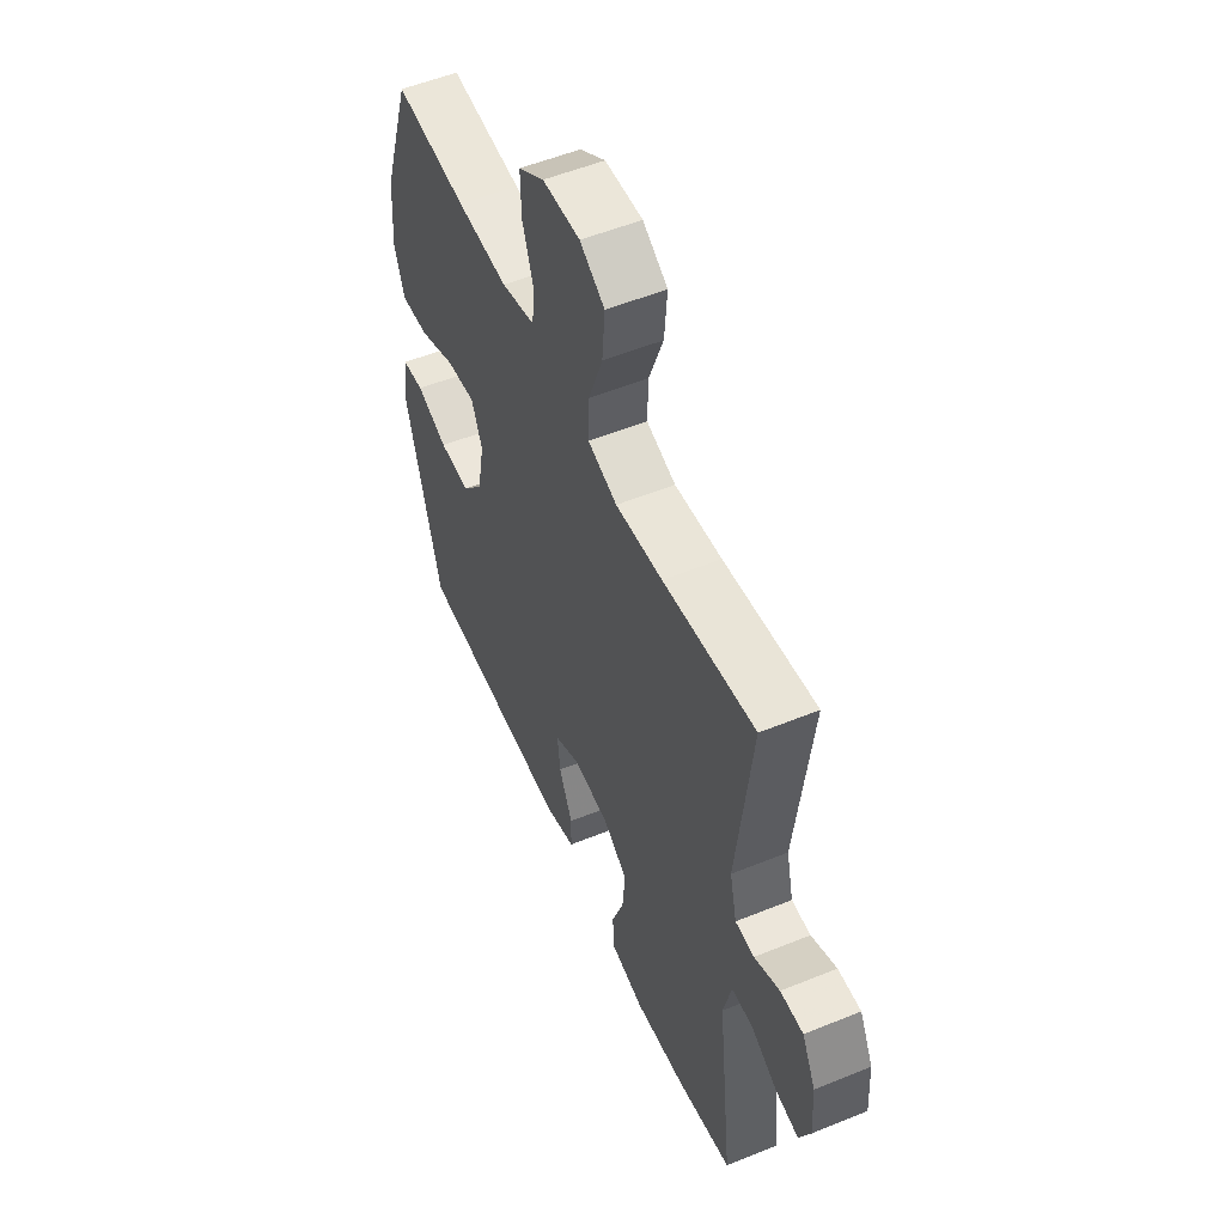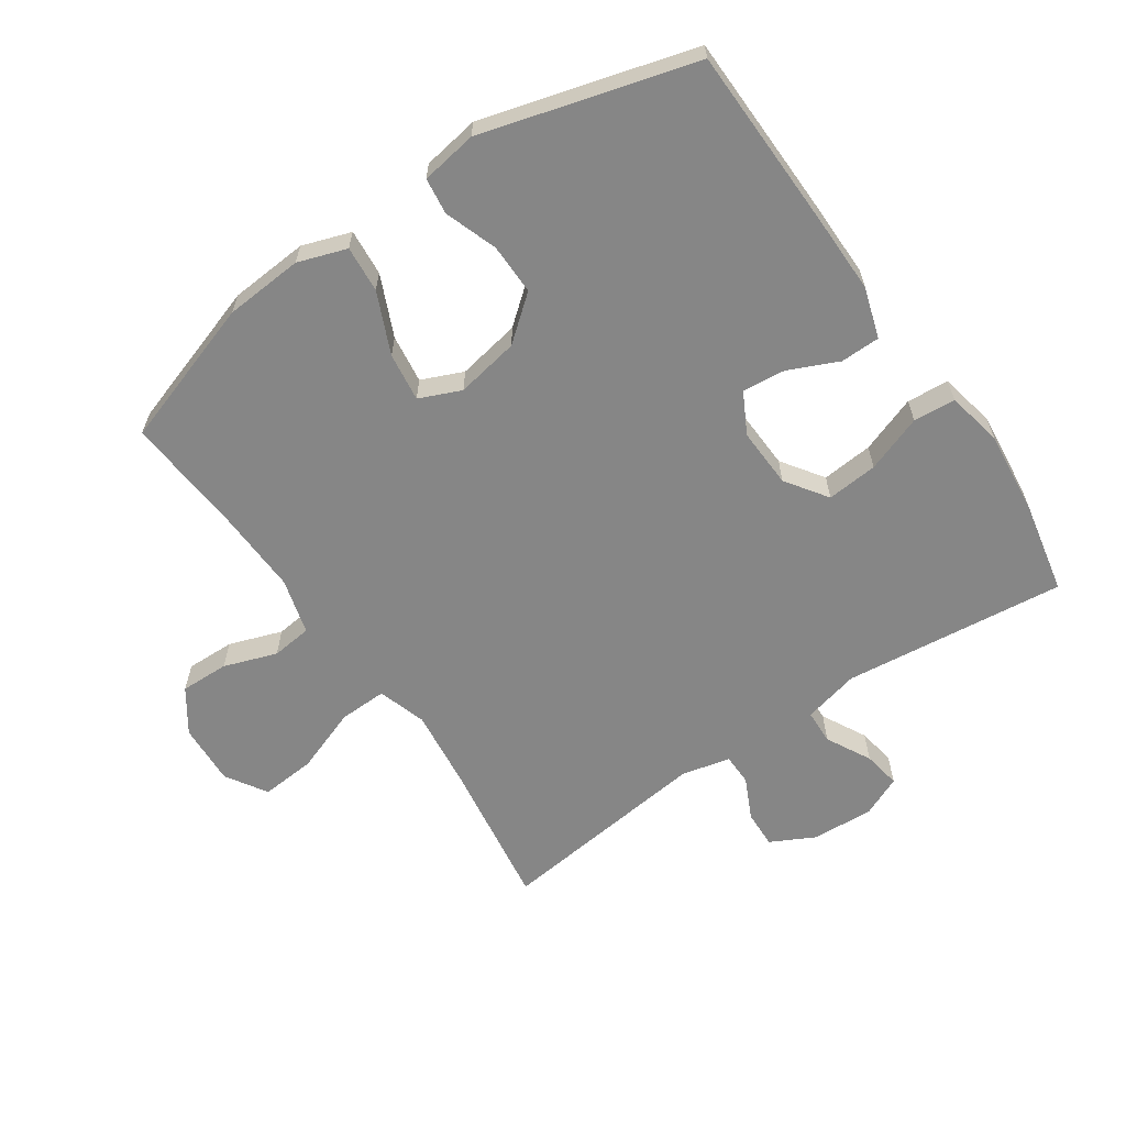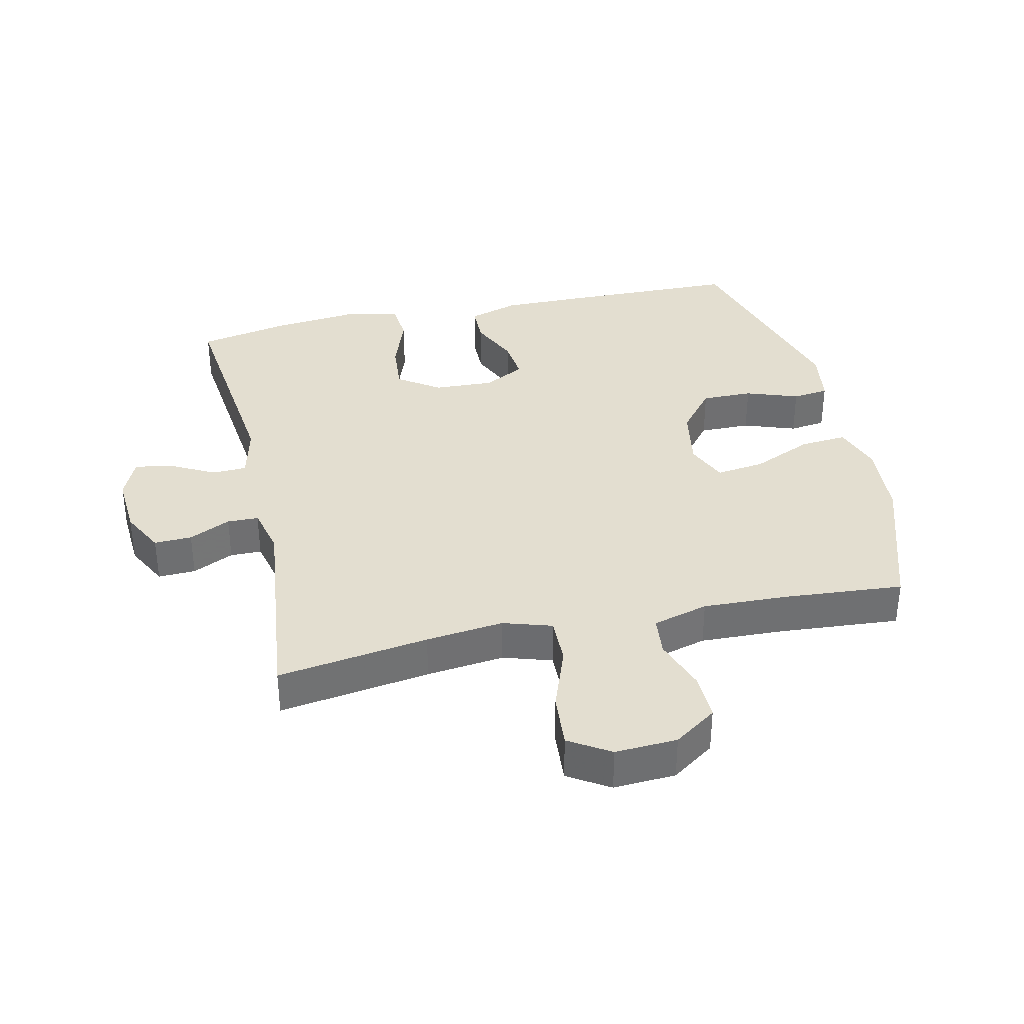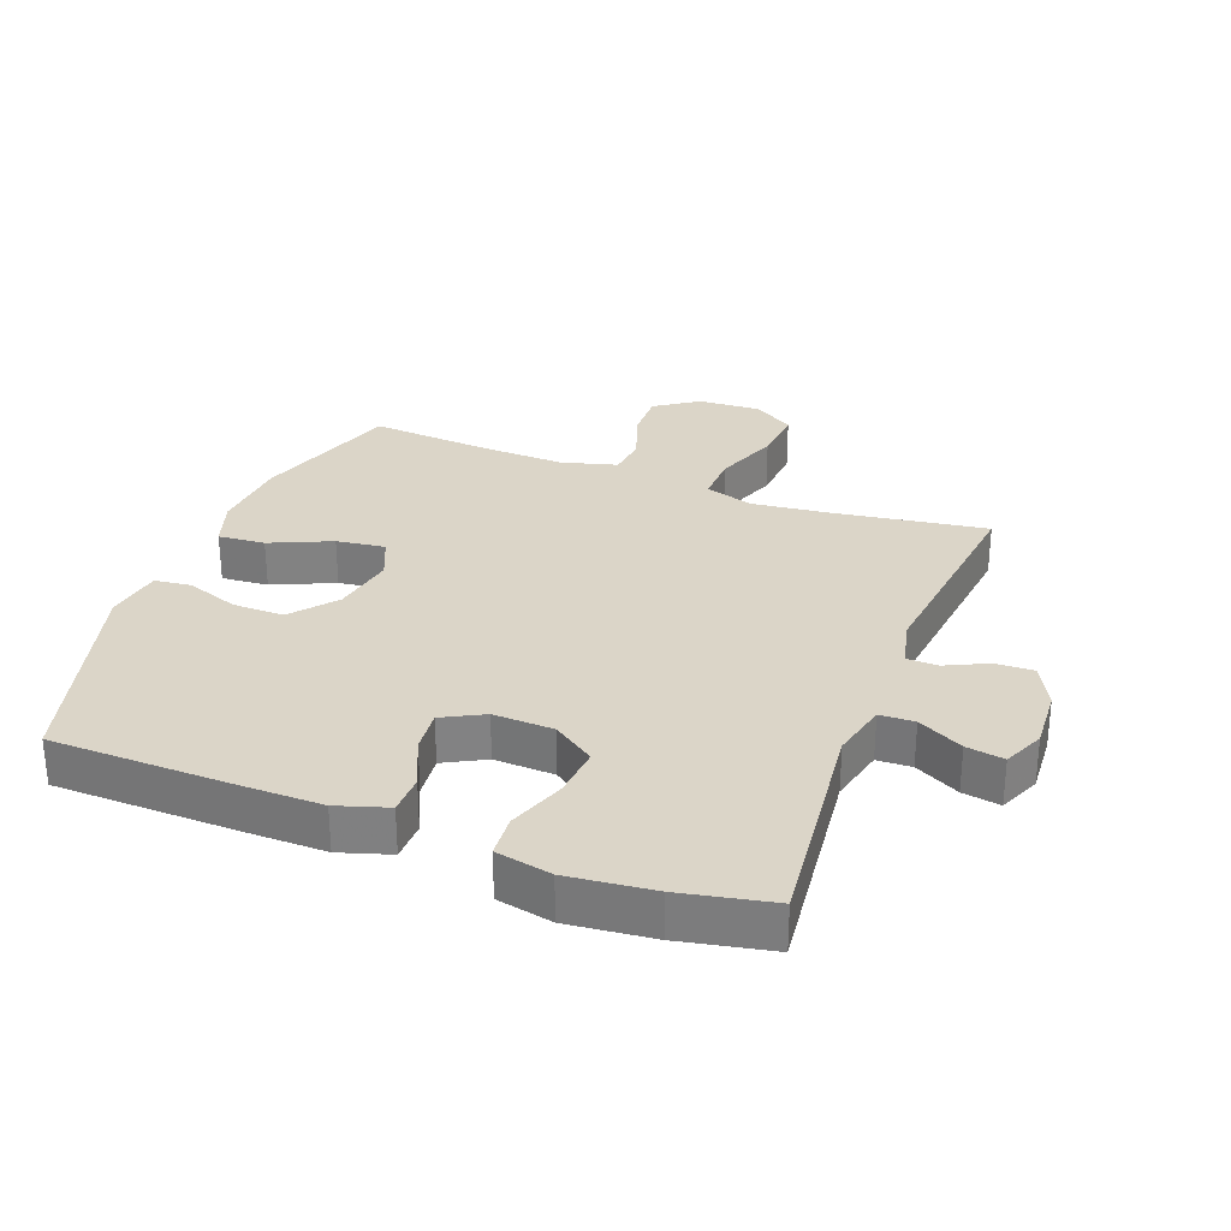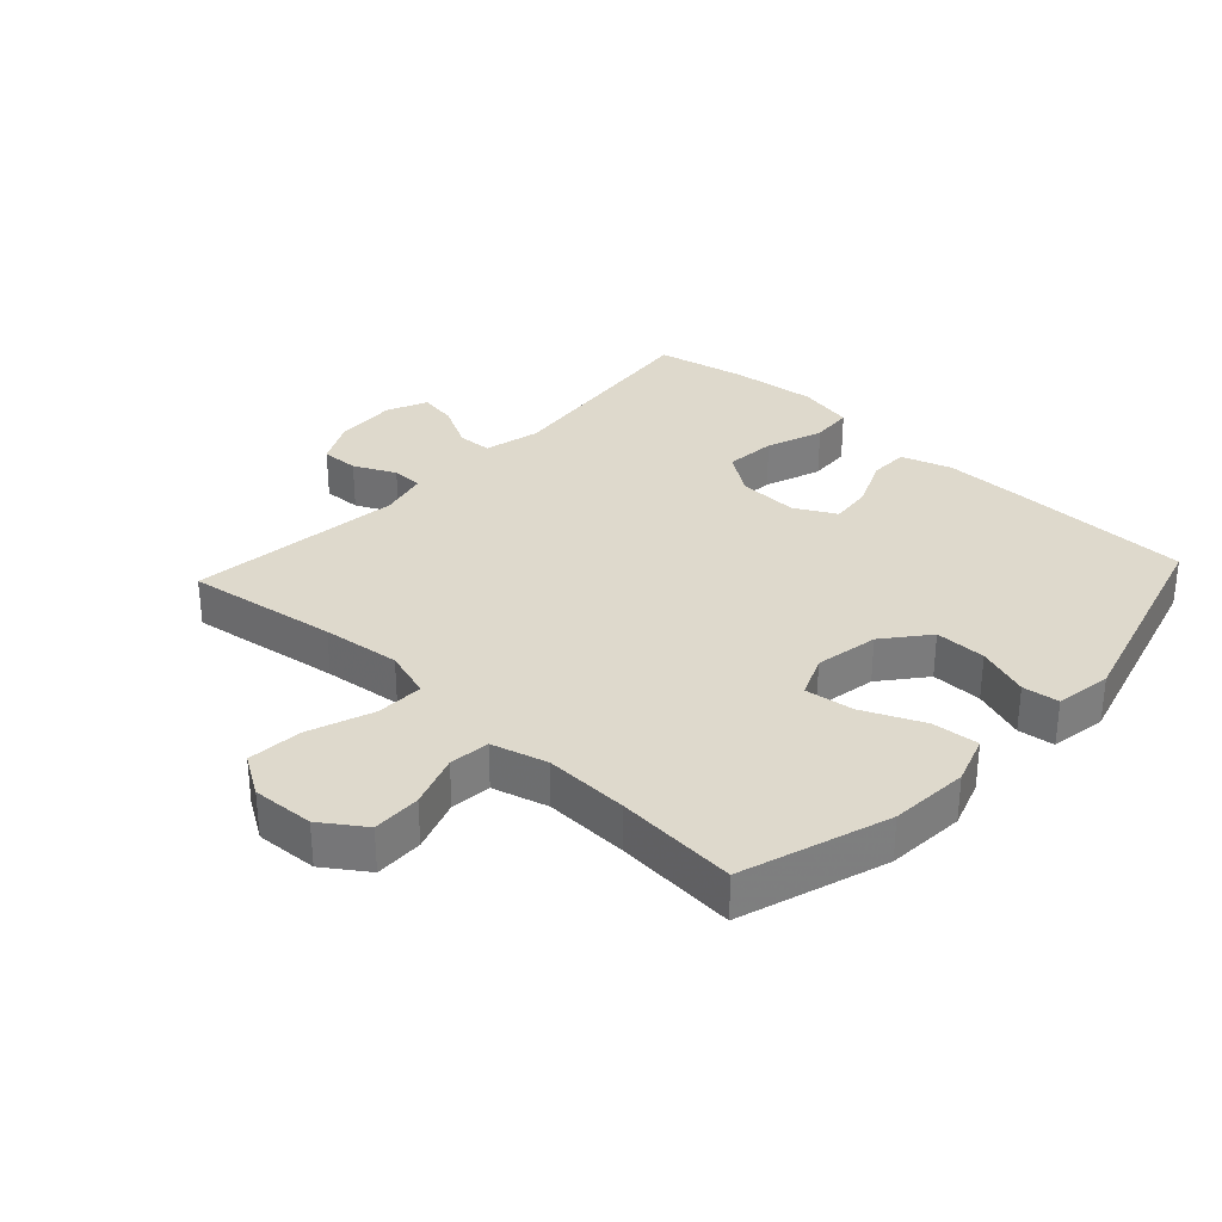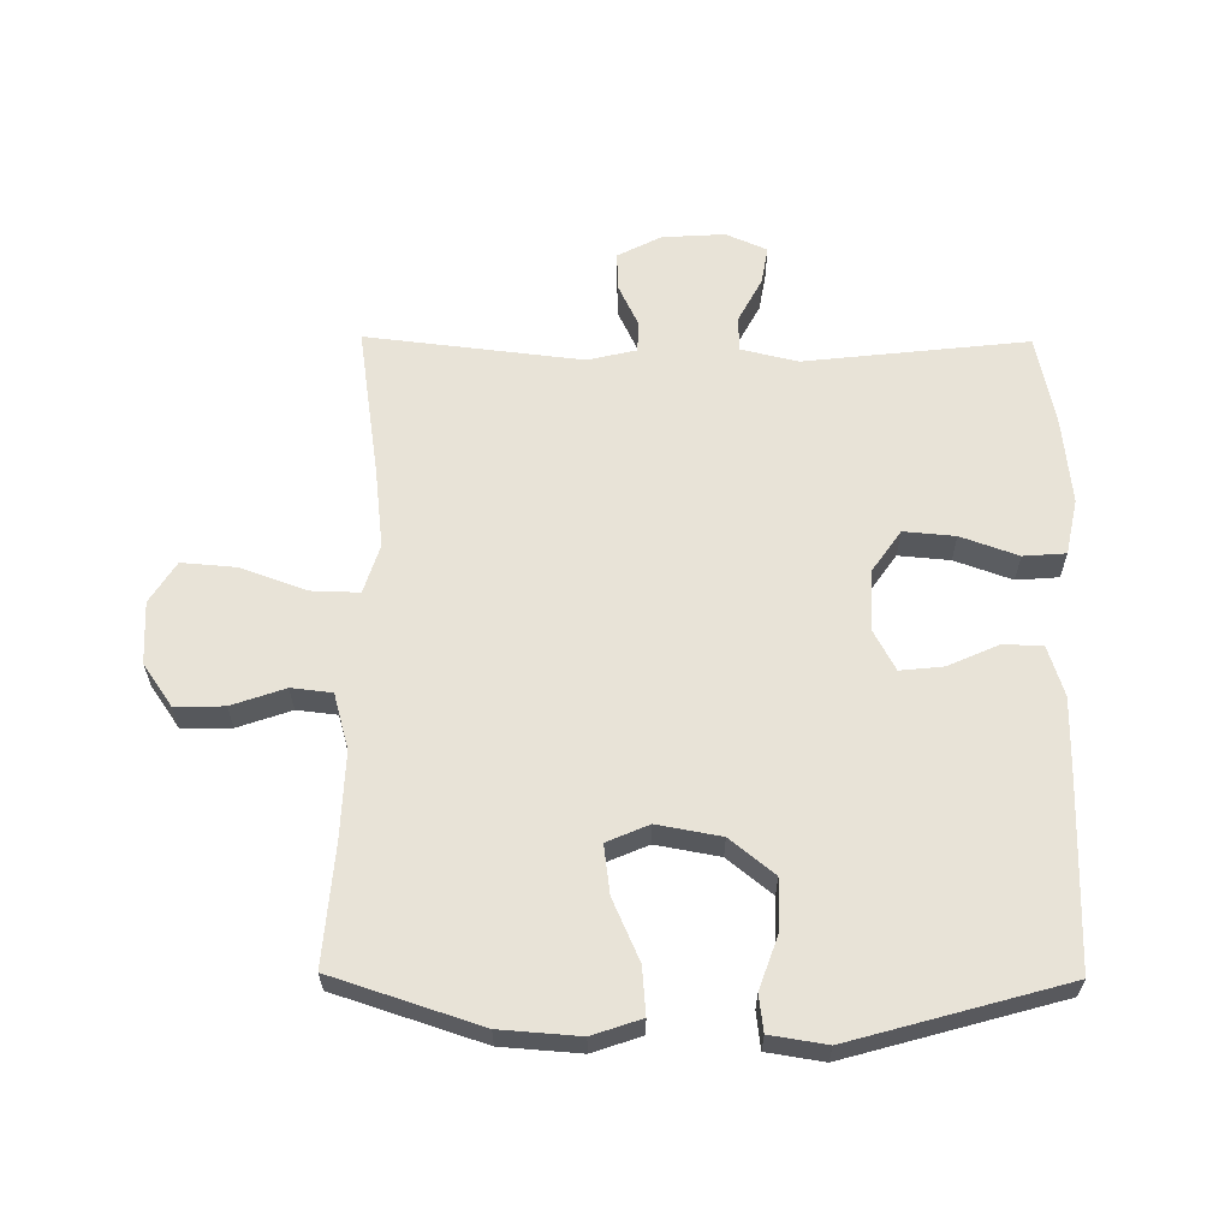
<metadata>
{"format":"obj","ext":"obj","renderer":"f3d","projection":"perspective","resolution":1024,"background":"white","views":[{"elev":54.1,"azim":-113.4,"up":"+Z"},{"elev":-62.2,"azim":124.4,"up":"+Y"},{"elev":35.7,"azim":-12.7,"up":"+Y"},{"elev":29.6,"azim":-159.2,"up":"+Y"},{"elev":31.9,"azim":42.8,"up":"+Y"},{"elev":61.8,"azim":90.5,"up":"+Y"}]}
</metadata>
<code>
v 0.5 0.07 -0.5
v 0.213 0.07 -0.506
v 0.09 0.07 -0.507
v 0.011 0.07 -0.482
v 0.01 0.07 -0.42
v 0.045 0.07 -0.342
v 0.052 0.07 -0.275
v -0.012 0.07 -0.241
v -0.106 0.07 -0.245
v -0.171 0.07 -0.29
v -0.164 0.07 -0.37
v -0.132 0.07 -0.459
v -0.137 0.07 -0.525
v -0.224 0.07 -0.543
v -0.357 0.07 -0.529
v -0.5 0.07 -0.5
v -0.461 0.07 -0.152
v -0.482 0.07 -0.064
v -0.536 0.07 -0.062
v -0.606 0.07 -0.099
v -0.665 0.07 -0.109
v -0.693 0.07 -0.045
v -0.687 0.07 0.052
v -0.652 0.07 0.12
v -0.593 0.07 0.118
v -0.528 0.07 0.087
v -0.479 0.07 0.088
v -0.461 0.07 0.164
v -0.5 0.07 0.5
v -0.263 0.07 0.465
v -0.141 0.07 0.451
v -0.065 0.07 0.475
v -0.067 0.07 0.55
v -0.104 0.07 0.651
v -0.111 0.07 0.737
v -0.047 0.07 0.777
v 0.05 0.07 0.772
v 0.117 0.07 0.726
v 0.115 0.07 0.65
v 0.086 0.07 0.567
v 0.093 0.07 0.504
v 0.18 0.07 0.48
v 0.312 0.07 0.485
v 0.5 0.07 0.5
v 0.575 0.07 0.271
v 0.584 0.07 0.148
v 0.558 0.07 0.072
v 0.485 0.07 0.078
v 0.39 0.07 0.12
v 0.314 0.07 0.13
v 0.286 0.07 0.065
v 0.304 0.07 -0.034
v 0.36 0.07 -0.103
v 0.44 0.07 -0.102
v 0.522 0.07 -0.073
v 0.579 0.07 -0.08
v 0.593 0.07 -0.168
v 0.5 0 -0.5
v 0.213 0 -0.506
v 0.09 0 -0.507
v 0.011 0 -0.482
v 0.01 0 -0.42
v 0.045 0 -0.342
v 0.052 0 -0.275
v -0.012 0 -0.241
v -0.106 0 -0.245
v -0.171 0 -0.29
v -0.164 0 -0.37
v -0.132 0 -0.459
v -0.137 0 -0.525
v -0.224 0 -0.543
v -0.357 0 -0.529
v -0.5 0 -0.5
v -0.461 0 -0.152
v -0.482 0 -0.064
v -0.536 0 -0.062
v -0.606 0 -0.099
v -0.665 0 -0.109
v -0.693 0 -0.045
v -0.687 0 0.052
v -0.652 0 0.12
v -0.593 0 0.118
v -0.528 0 0.087
v -0.479 0 0.088
v -0.461 0 0.164
v -0.5 0 0.5
v -0.263 0 0.465
v -0.141 0 0.451
v -0.065 0 0.475
v -0.067 0 0.55
v -0.104 0 0.651
v -0.111 0 0.737
v -0.047 0 0.777
v 0.05 0 0.772
v 0.117 0 0.726
v 0.115 0 0.65
v 0.086 0 0.567
v 0.093 0 0.504
v 0.18 0 0.48
v 0.312 0 0.485
v 0.5 0 0.5
v 0.575 0 0.271
v 0.584 0 0.148
v 0.558 0 0.072
v 0.485 0 0.078
v 0.39 0 0.12
v 0.314 0 0.13
v 0.286 0 0.065
v 0.304 0 -0.034
v 0.36 0 -0.103
v 0.44 0 -0.102
v 0.522 0 -0.073
v 0.579 0 -0.08
v 0.593 0 -0.168
f 54 55 56 57
f 53 54 57 1
f 52 53 1 2
f 51 52 2 3
f 46 47 48 49
f 46 49 50
f 43 44 45 46
f 42 43 46 50
f 41 42 50 51
f 37 38 39 40
f 37 40 41
f 36 37 41
f 33 34 35 36
f 32 33 36 41
f 31 32 41 51
f 28 29 30
f 27 28 30 31
f 23 24 25 26
f 23 26 27
f 22 23 27
f 19 20 21 22
f 18 19 22 27
f 17 18 27 31
f 11 12 13 14
f 10 11 14 15
f 3 4 5 6
f 3 6 7
f 51 3 7
f 31 51 7 8
f 17 31 8 9
f 10 15 16 17
f 9 10 17
f 114 113 112 111
f 58 114 111 110
f 59 58 110 109
f 60 59 109 108
f 106 105 104 103
f 107 106 103
f 103 102 101 100
f 107 103 100 99
f 108 107 99 98
f 97 96 95 94
f 98 97 94
f 98 94 93
f 93 92 91 90
f 98 93 90 89
f 108 98 89 88
f 87 86 85
f 88 87 85 84
f 83 82 81 80
f 84 83 80
f 84 80 79
f 79 78 77 76
f 84 79 76 75
f 88 84 75 74
f 71 70 69 68
f 72 71 68 67
f 63 62 61 60
f 64 63 60
f 64 60 108
f 65 64 108 88
f 66 65 88 74
f 74 73 72 67
f 74 67 66
f 1 58 59 2
f 2 59 60 3
f 3 60 61 4
f 4 61 62 5
f 5 62 63 6
f 6 63 64 7
f 7 64 65 8
f 8 65 66 9
f 9 66 67 10
f 10 67 68 11
f 11 68 69 12
f 12 69 70 13
f 13 70 71 14
f 14 71 72 15
f 15 72 73 16
f 16 73 74 17
f 17 74 75 18
f 18 75 76 19
f 19 76 77 20
f 20 77 78 21
f 21 78 79 22
f 22 79 80 23
f 23 80 81 24
f 24 81 82 25
f 25 82 83 26
f 26 83 84 27
f 27 84 85 28
f 28 85 86 29
f 29 86 87 30
f 30 87 88 31
f 31 88 89 32
f 32 89 90 33
f 33 90 91 34
f 34 91 92 35
f 35 92 93 36
f 36 93 94 37
f 37 94 95 38
f 38 95 96 39
f 39 96 97 40
f 40 97 98 41
f 41 98 99 42
f 42 99 100 43
f 43 100 101 44
f 44 101 102 45
f 45 102 103 46
f 46 103 104 47
f 47 104 105 48
f 48 105 106 49
f 49 106 107 50
f 50 107 108 51
f 51 108 109 52
f 52 109 110 53
f 53 110 111 54
f 54 111 112 55
f 55 112 113 56
f 56 113 114 57
f 57 114 58 1

</code>
